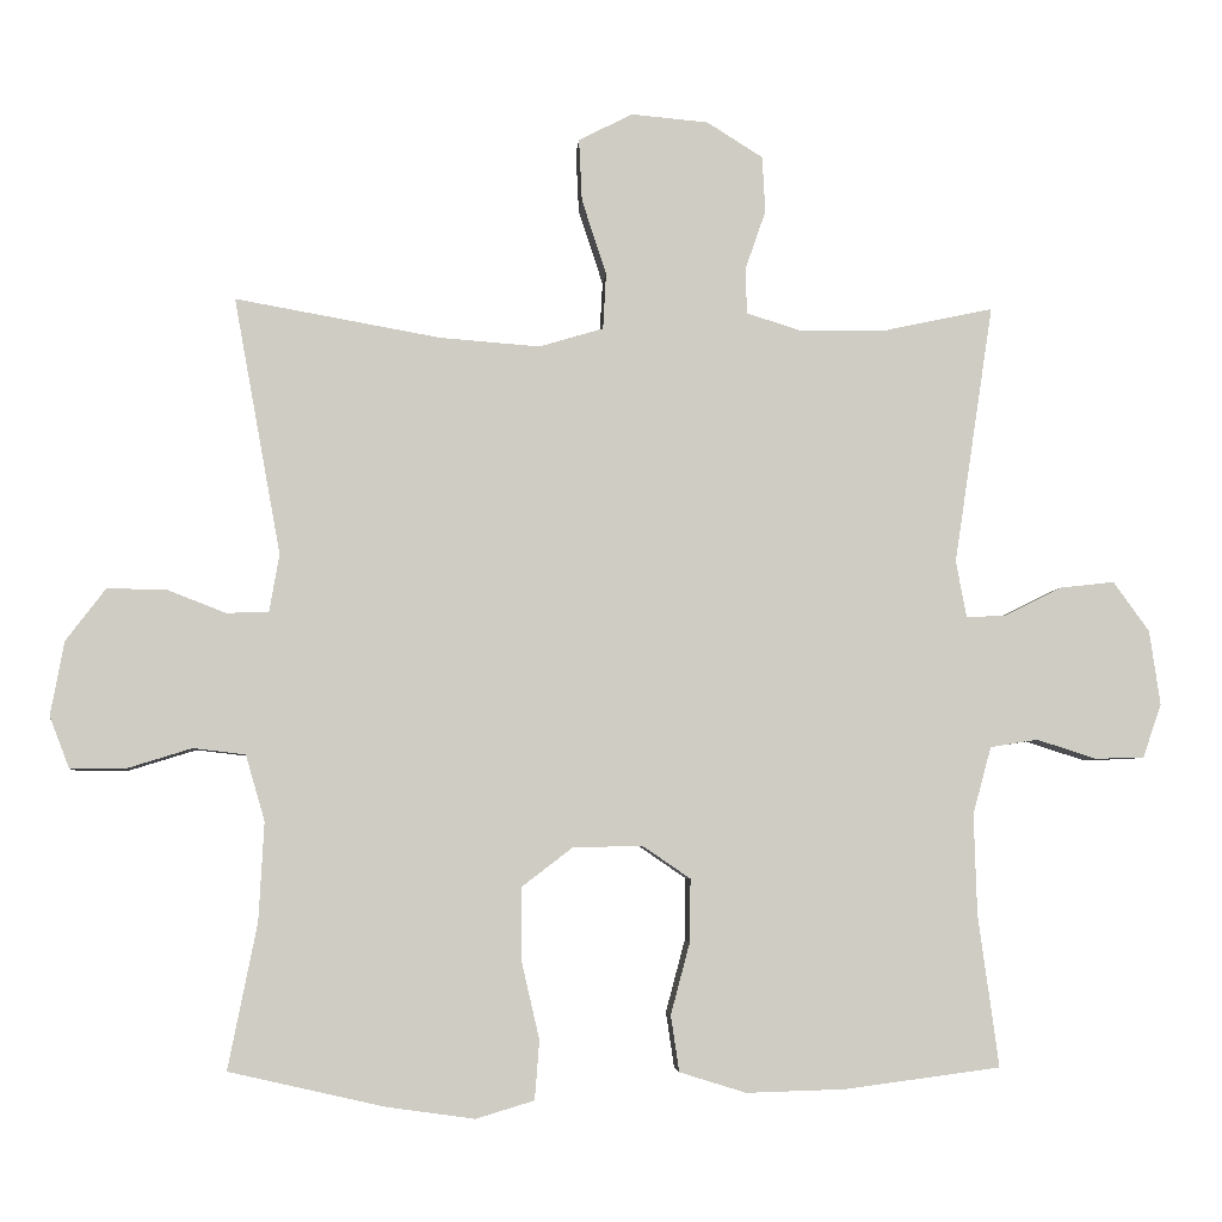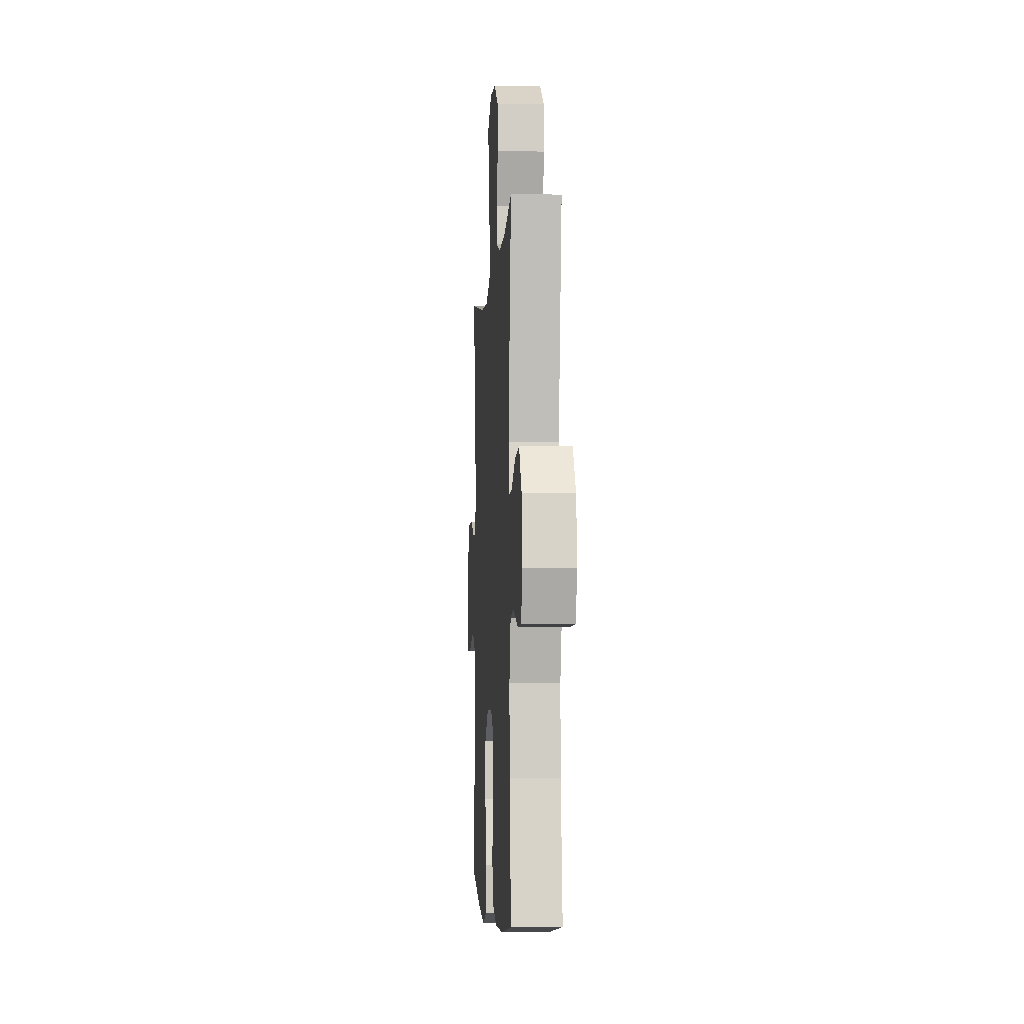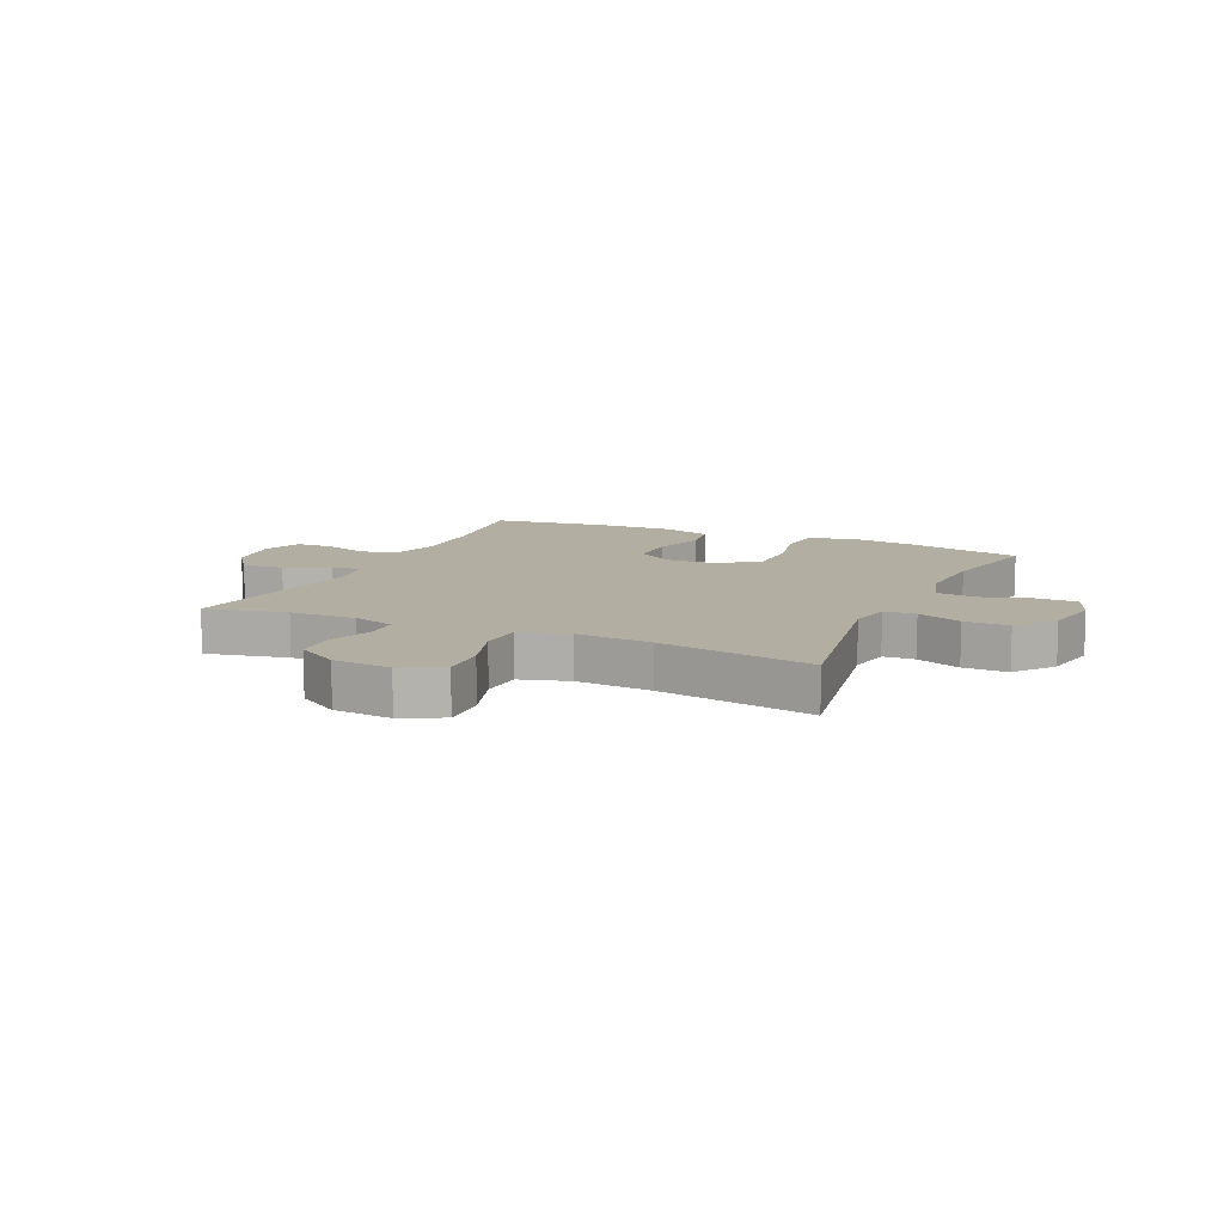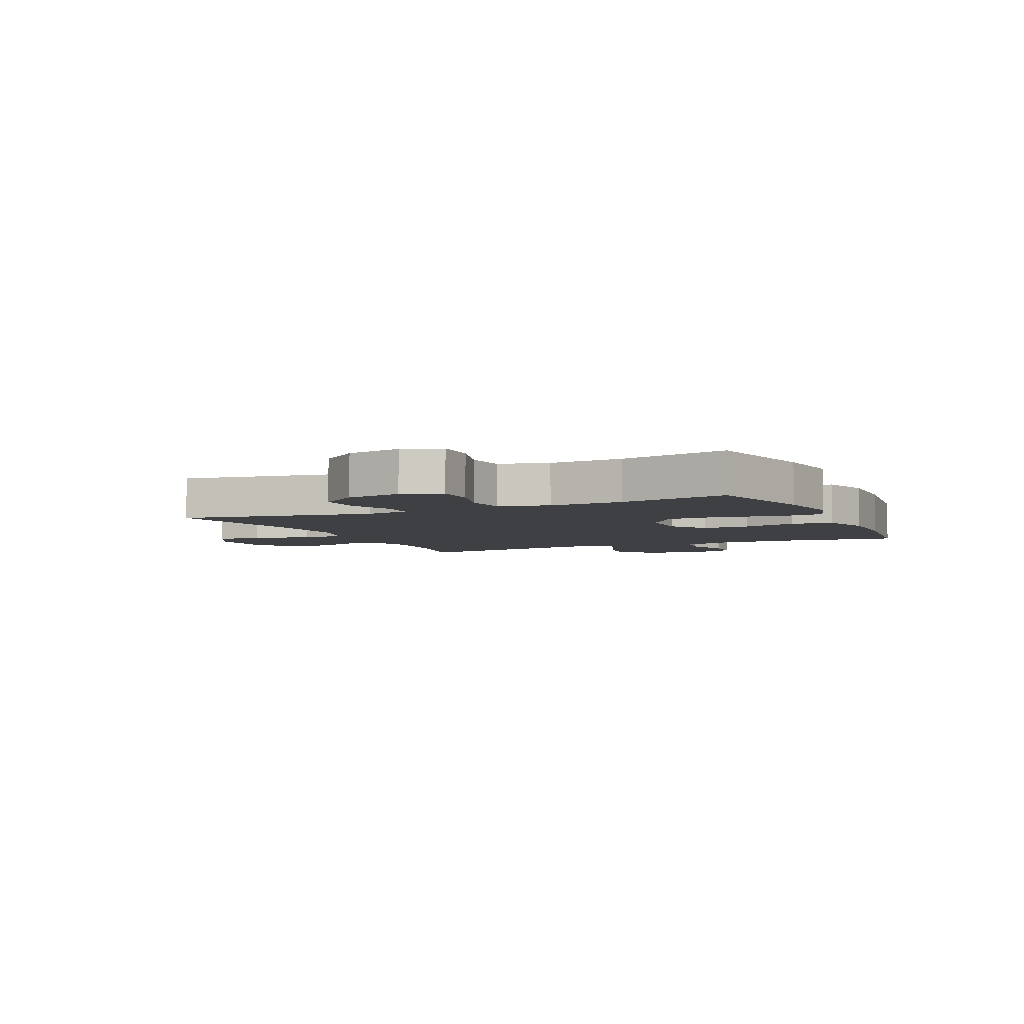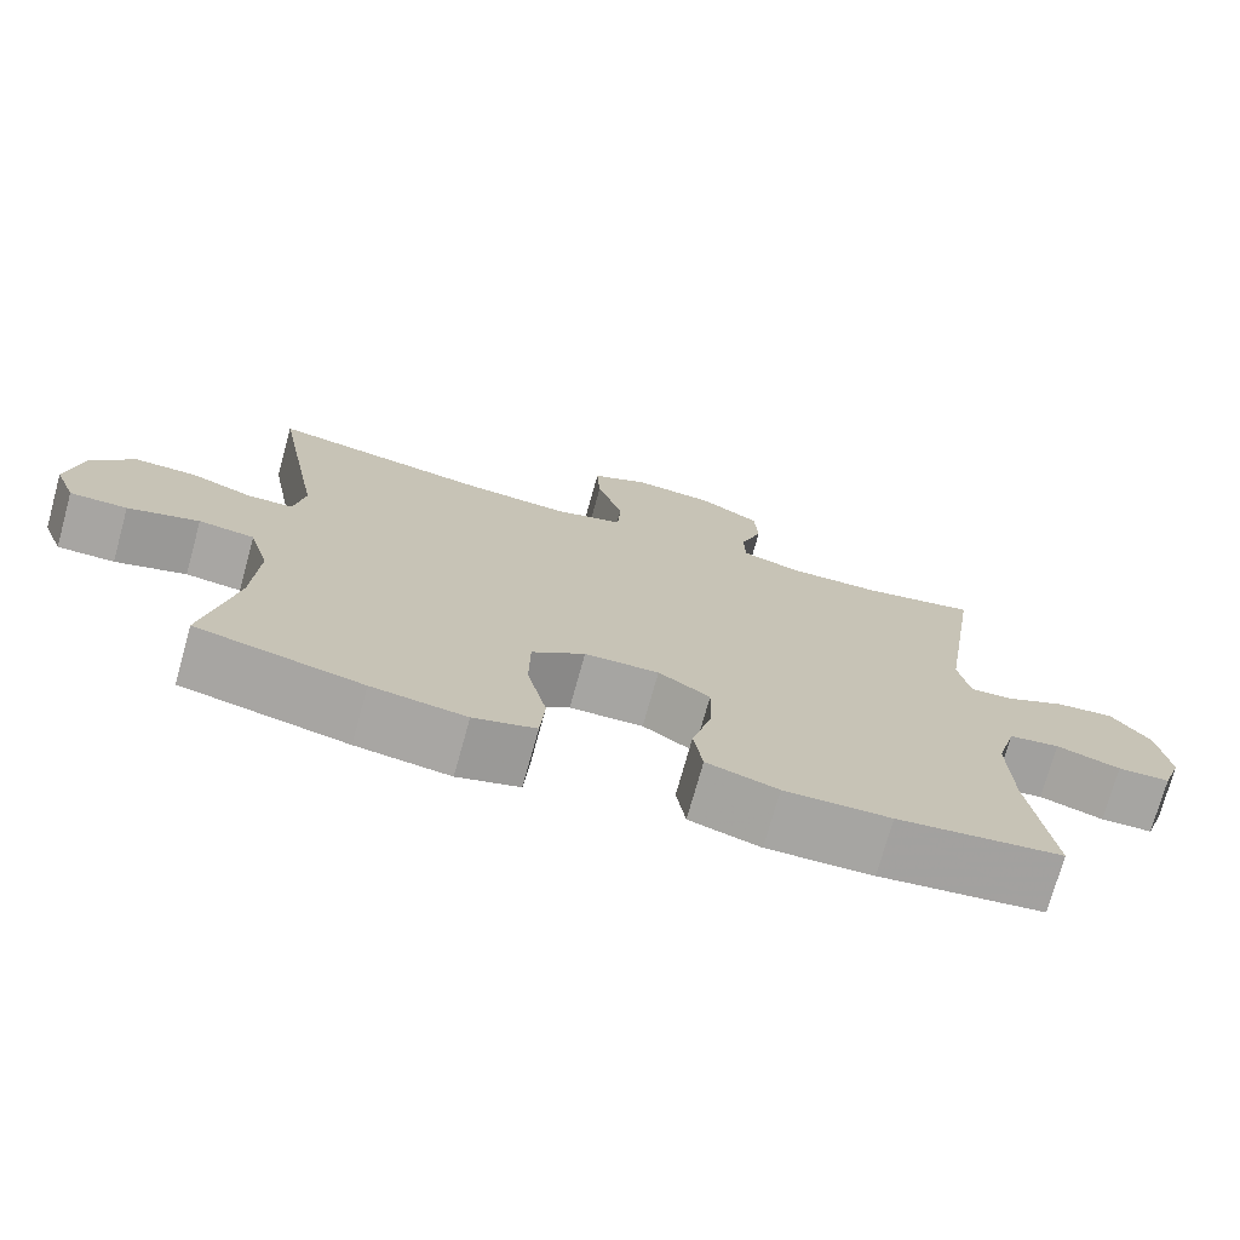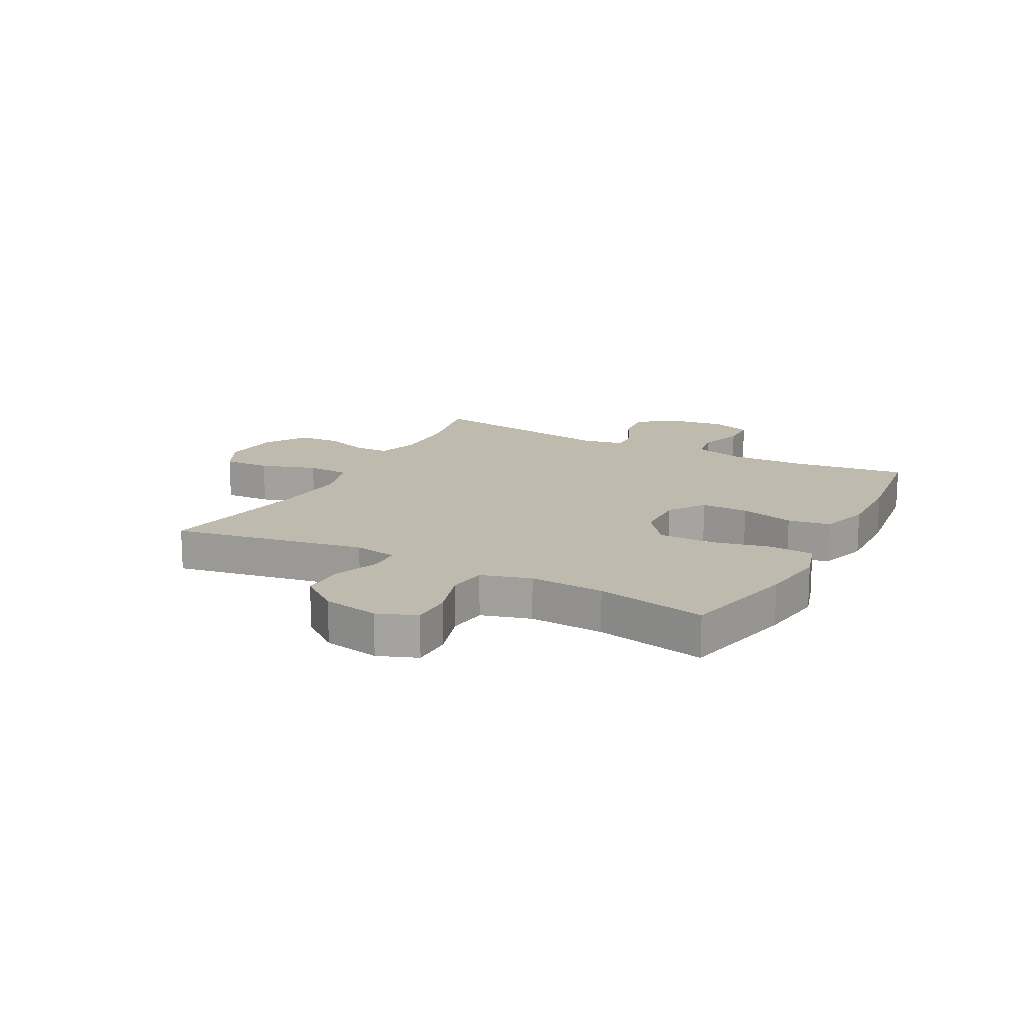
<metadata>
{"format":"obj","ext":"obj","renderer":"f3d","projection":"perspective","resolution":1024,"background":"white","views":[{"elev":-4.7,"azim":175.9,"up":"+Z"},{"elev":-4.0,"azim":-93.8,"up":"+Z"},{"elev":10.7,"azim":24.5,"up":"+Y"},{"elev":-5.0,"azim":114.8,"up":"+Y"},{"elev":-73.9,"azim":164.5,"up":"+Z"},{"elev":15.7,"azim":118.0,"up":"+Y"}]}
</metadata>
<code>
v 0.5 0.07 -0.5
v 0.297 0.07 -0.546
v 0.182 0.07 -0.562
v 0.106 0.07 -0.539
v 0.1 0.07 -0.462
v 0.124 0.07 -0.358
v 0.123 0.07 -0.265
v 0.058 0.07 -0.215
v -0.033 0.07 -0.212
v -0.096 0.07 -0.255
v -0.095 0.07 -0.337
v -0.07 0.07 -0.431
v -0.081 0.07 -0.504
v -0.168 0.07 -0.531
v -0.298 0.07 -0.527
v -0.5 0.07 -0.5
v -0.473 0.07 -0.301
v -0.469 0.07 -0.171
v -0.493 0.07 -0.083
v -0.555 0.07 -0.073
v -0.633 0.07 -0.098
v -0.697 0.07 -0.096
v -0.721 0.07 -0.026
v -0.707 0.07 0.071
v -0.66 0.07 0.136
v -0.589 0.07 0.128
v -0.515 0.07 0.091
v -0.463 0.07 0.088
v -0.449 0.07 0.162
v -0.5 0.07 0.5
v -0.36 0.07 0.47
v -0.246 0.07 0.467
v -0.173 0.07 0.49
v -0.171 0.07 0.549
v -0.198 0.07 0.627
v -0.194 0.07 0.7
v -0.121 0.07 0.746
v -0.02 0.07 0.755
v 0.05 0.07 0.719
v 0.046 0.07 0.638
v 0.014 0.07 0.541
v 0.018 0.07 0.467
v 0.102 0.07 0.442
v 0.232 0.07 0.452
v 0.5 0.07 0.5
v 0.439 0.07 0.165
v 0.452 0.07 0.09
v 0.507 0.07 0.088
v 0.584 0.07 0.118
v 0.661 0.07 0.119
v 0.713 0.07 0.051
v 0.731 0.07 -0.046
v 0.705 0.07 -0.114
v 0.635 0.07 -0.114
v 0.548 0.07 -0.087
v 0.48 0.07 -0.095
v 0.455 0.07 -0.181
v 0.462 0.07 -0.31
v 0.5 0 -0.5
v 0.297 0 -0.546
v 0.182 0 -0.562
v 0.106 0 -0.539
v 0.1 0 -0.462
v 0.124 0 -0.358
v 0.123 0 -0.265
v 0.058 0 -0.215
v -0.033 0 -0.212
v -0.096 0 -0.255
v -0.095 0 -0.337
v -0.07 0 -0.431
v -0.081 0 -0.504
v -0.168 0 -0.531
v -0.298 0 -0.527
v -0.5 0 -0.5
v -0.473 0 -0.301
v -0.469 0 -0.171
v -0.493 0 -0.083
v -0.555 0 -0.073
v -0.633 0 -0.098
v -0.697 0 -0.096
v -0.721 0 -0.026
v -0.707 0 0.071
v -0.66 0 0.136
v -0.589 0 0.128
v -0.515 0 0.091
v -0.463 0 0.088
v -0.449 0 0.162
v -0.5 0 0.5
v -0.36 0 0.47
v -0.246 0 0.467
v -0.173 0 0.49
v -0.171 0 0.549
v -0.198 0 0.627
v -0.194 0 0.7
v -0.121 0 0.746
v -0.02 0 0.755
v 0.05 0 0.719
v 0.046 0 0.638
v 0.014 0 0.541
v 0.018 0 0.467
v 0.102 0 0.442
v 0.232 0 0.452
v 0.5 0 0.5
v 0.439 0 0.165
v 0.452 0 0.09
v 0.507 0 0.088
v 0.584 0 0.118
v 0.661 0 0.119
v 0.713 0 0.051
v 0.731 0 -0.046
v 0.705 0 -0.114
v 0.635 0 -0.114
v 0.548 0 -0.087
v 0.48 0 -0.095
v 0.455 0 -0.181
v 0.462 0 -0.31
f 53 54 55
f 52 53 55
f 51 52 55
f 50 51 55
f 49 50 55
f 48 49 55
f 47 48 55 56
f 46 47 56 57
f 44 45 46
f 43 44 46 57
f 39 40 41
f 38 39 41
f 37 38 41
f 36 37 41
f 35 36 41
f 34 35 41
f 33 34 41 42
f 43 57 58
f 42 43 58
f 33 42 58
f 32 33 58
f 25 26 27
f 24 25 27
f 23 24 27
f 22 23 27
f 21 22 27
f 20 21 27
f 19 20 27 28
f 18 19 28 29
f 15 16 17
f 14 15 17
f 13 14 17
f 12 13 17
f 11 12 17
f 17 18 29
f 11 17 29
f 10 11 29
f 4 5 6
f 3 4 6
f 2 3 6
f 1 2 6
f 58 1 6
f 58 6 7
f 58 7 8
f 32 58 8
f 31 32 8
f 29 30 31
f 10 29 31
f 9 10 31
f 8 9 31
f 113 112 111
f 113 111 110
f 113 110 109
f 113 109 108
f 113 108 107
f 113 107 106
f 114 113 106 105
f 115 114 105 104
f 104 103 102
f 115 104 102 101
f 99 98 97
f 99 97 96
f 99 96 95
f 99 95 94
f 99 94 93
f 99 93 92
f 100 99 92 91
f 116 115 101
f 116 101 100
f 116 100 91
f 116 91 90
f 85 84 83
f 85 83 82
f 85 82 81
f 85 81 80
f 85 80 79
f 85 79 78
f 86 85 78 77
f 87 86 77 76
f 75 74 73
f 75 73 72
f 75 72 71
f 75 71 70
f 75 70 69
f 87 76 75
f 87 75 69
f 87 69 68
f 64 63 62
f 64 62 61
f 64 61 60
f 64 60 59
f 64 59 116
f 65 64 116
f 66 65 116
f 66 116 90
f 66 90 89
f 89 88 87
f 89 87 68
f 89 68 67
f 89 67 66
f 1 59 60 2
f 2 60 61 3
f 3 61 62 4
f 4 62 63 5
f 5 63 64 6
f 6 64 65 7
f 7 65 66 8
f 8 66 67 9
f 9 67 68 10
f 10 68 69 11
f 11 69 70 12
f 12 70 71 13
f 13 71 72 14
f 14 72 73 15
f 15 73 74 16
f 16 74 75 17
f 17 75 76 18
f 18 76 77 19
f 19 77 78 20
f 20 78 79 21
f 21 79 80 22
f 22 80 81 23
f 23 81 82 24
f 24 82 83 25
f 25 83 84 26
f 26 84 85 27
f 27 85 86 28
f 28 86 87 29
f 29 87 88 30
f 30 88 89 31
f 31 89 90 32
f 32 90 91 33
f 33 91 92 34
f 34 92 93 35
f 35 93 94 36
f 36 94 95 37
f 37 95 96 38
f 38 96 97 39
f 39 97 98 40
f 40 98 99 41
f 41 99 100 42
f 42 100 101 43
f 43 101 102 44
f 44 102 103 45
f 45 103 104 46
f 46 104 105 47
f 47 105 106 48
f 48 106 107 49
f 49 107 108 50
f 50 108 109 51
f 51 109 110 52
f 52 110 111 53
f 53 111 112 54
f 54 112 113 55
f 55 113 114 56
f 56 114 115 57
f 57 115 116 58
f 58 116 59 1

</code>
